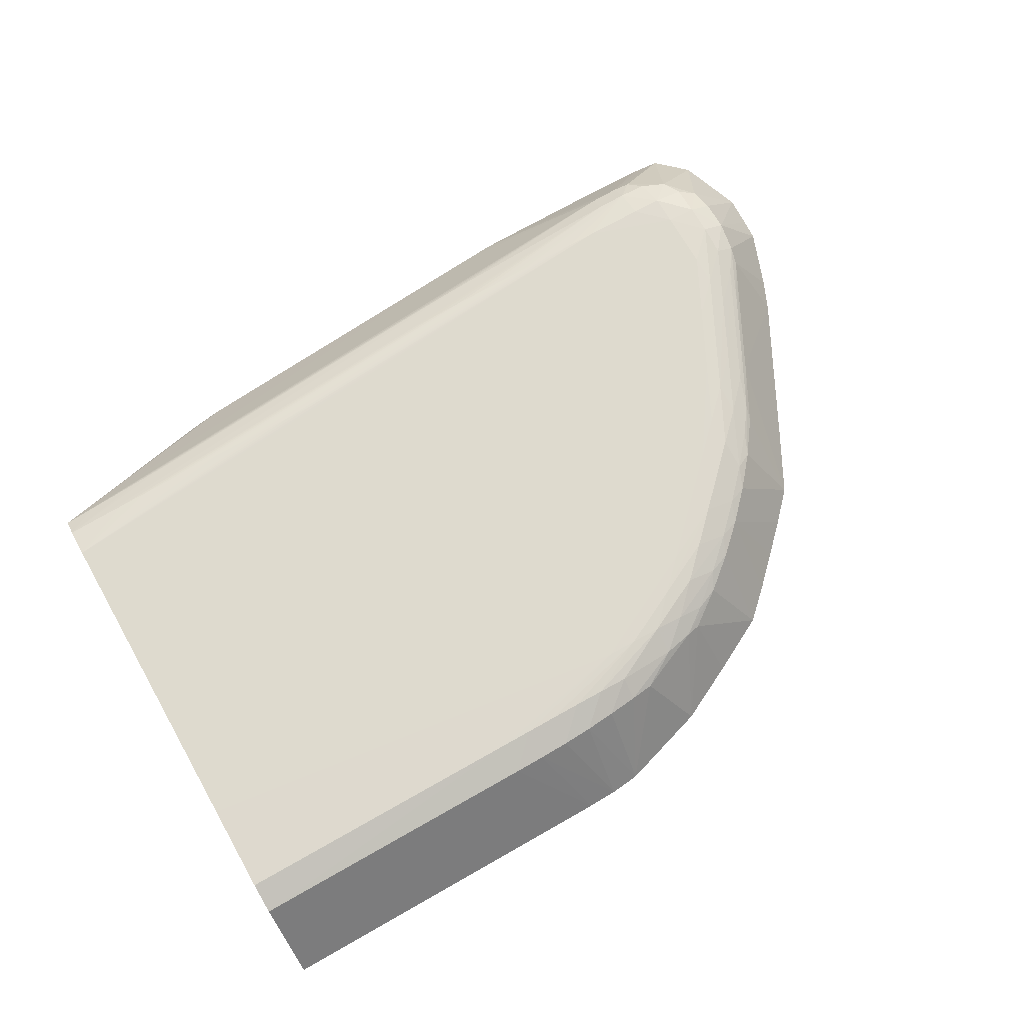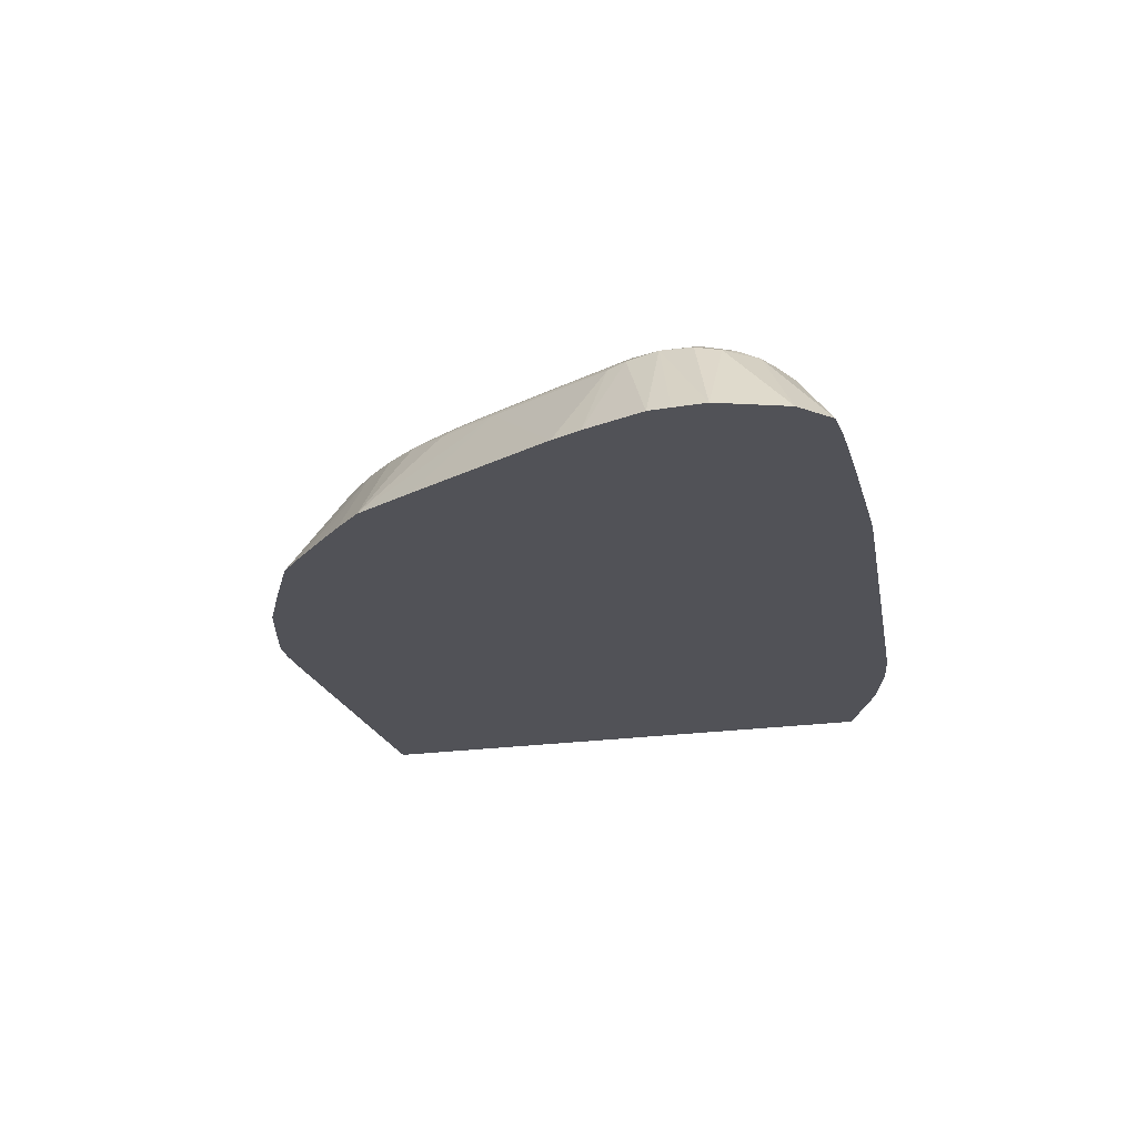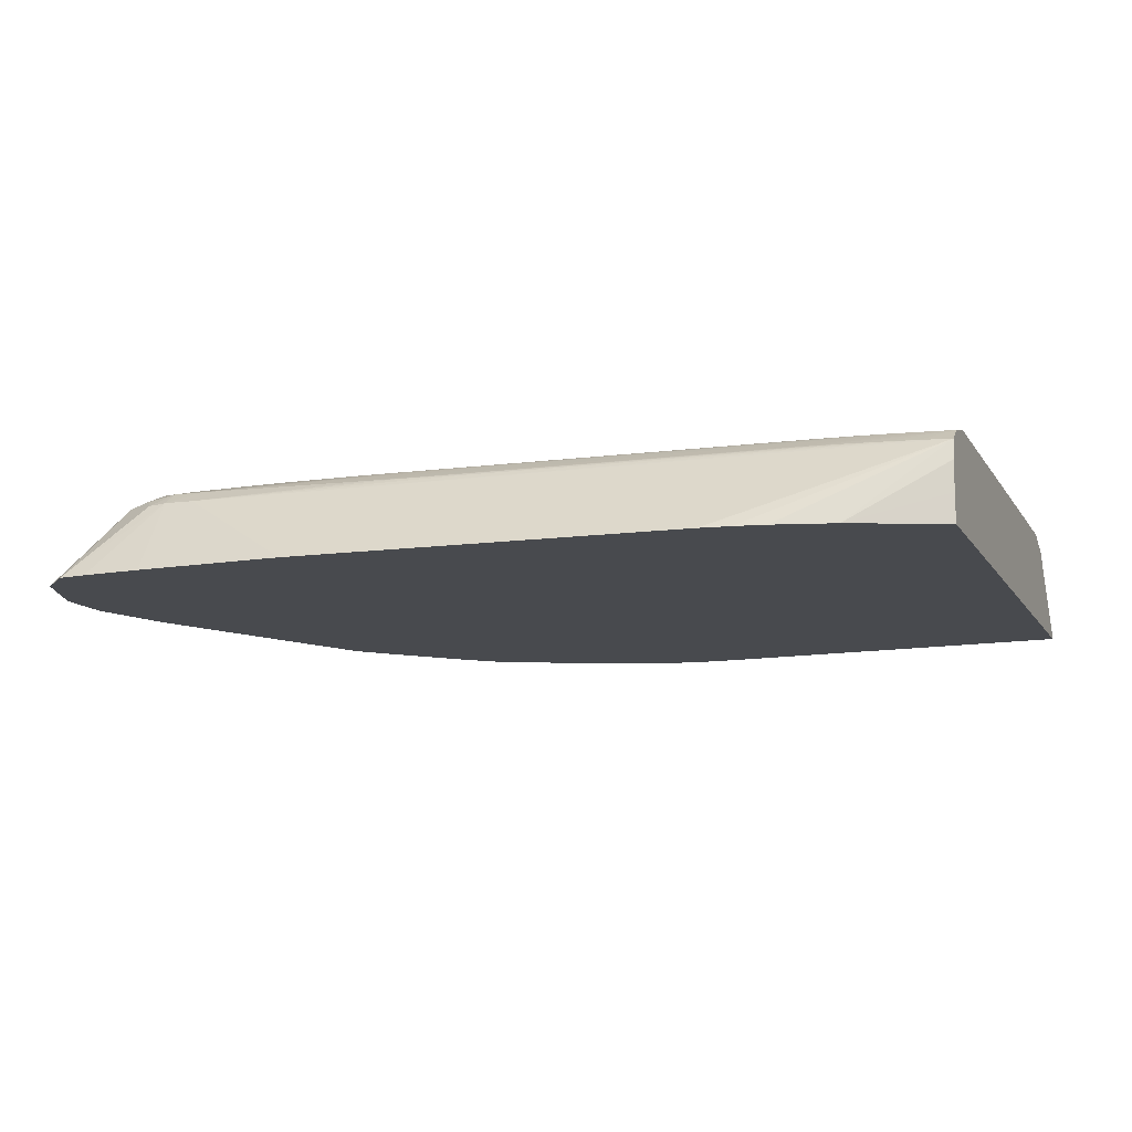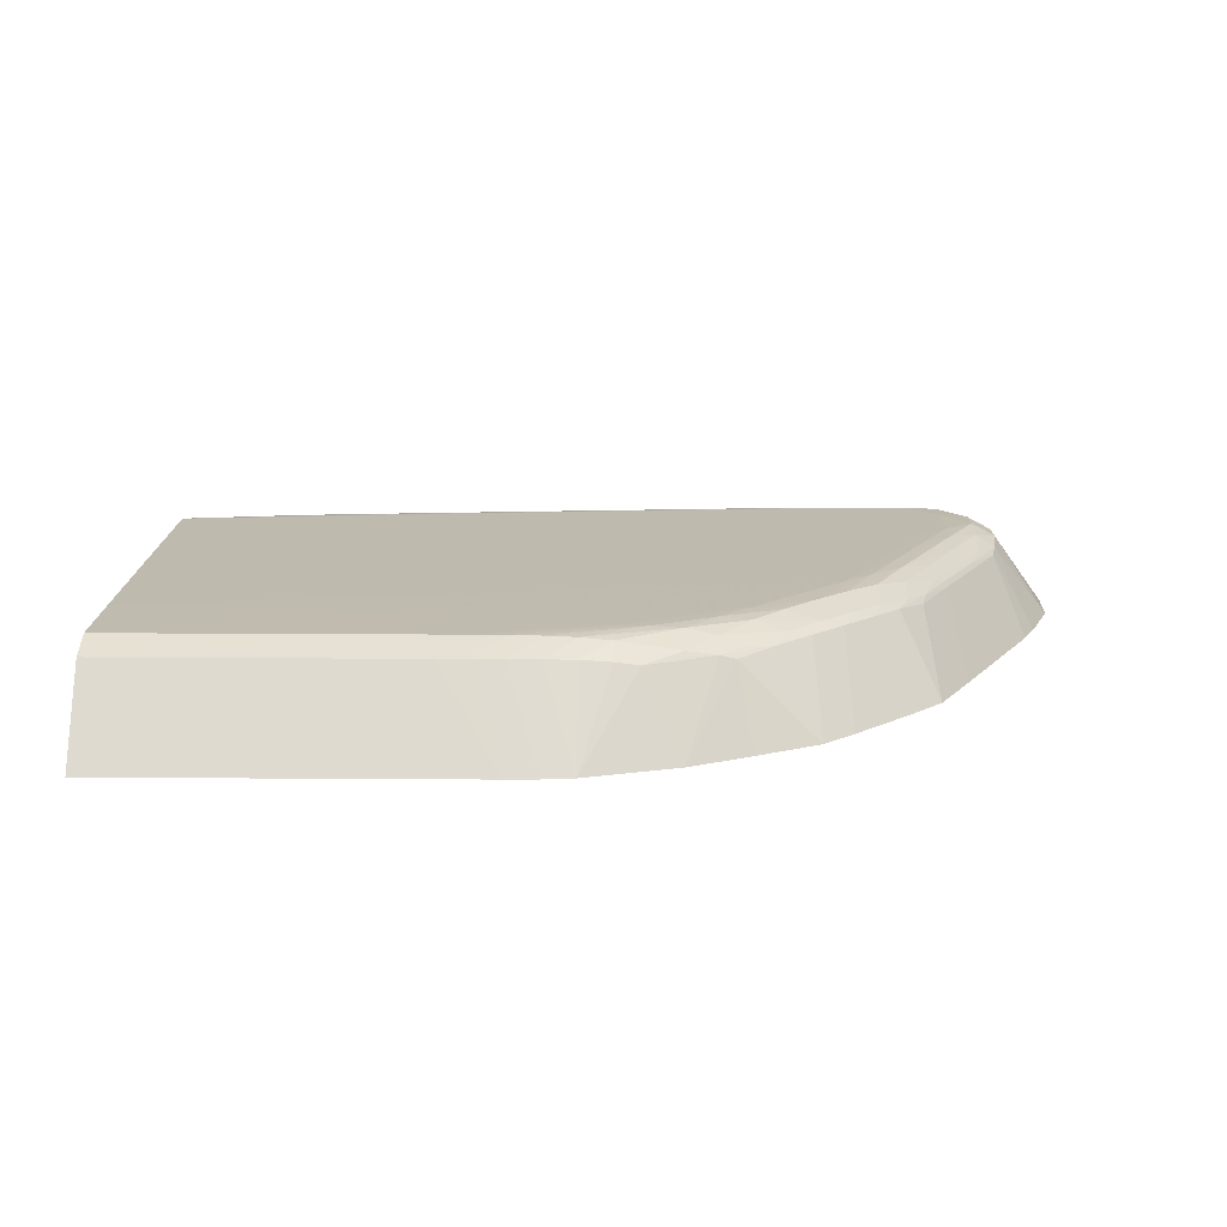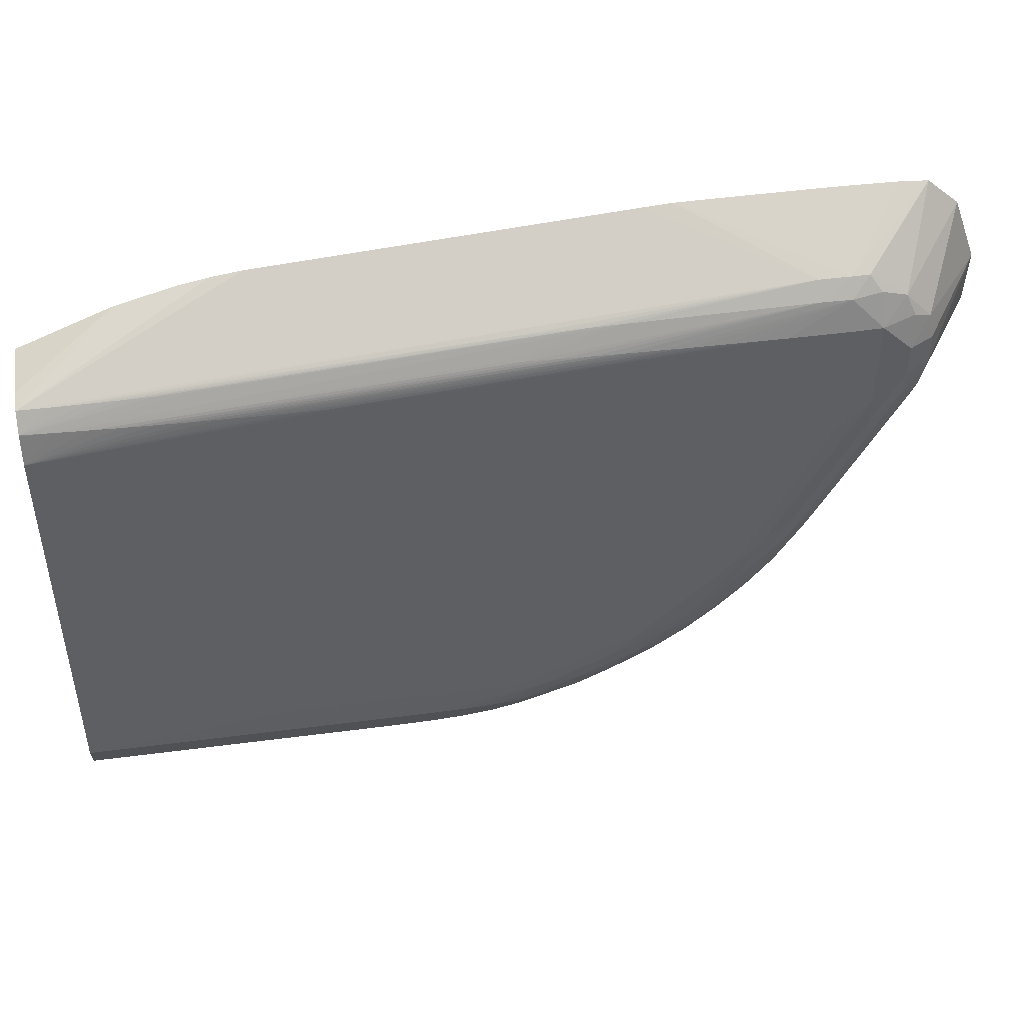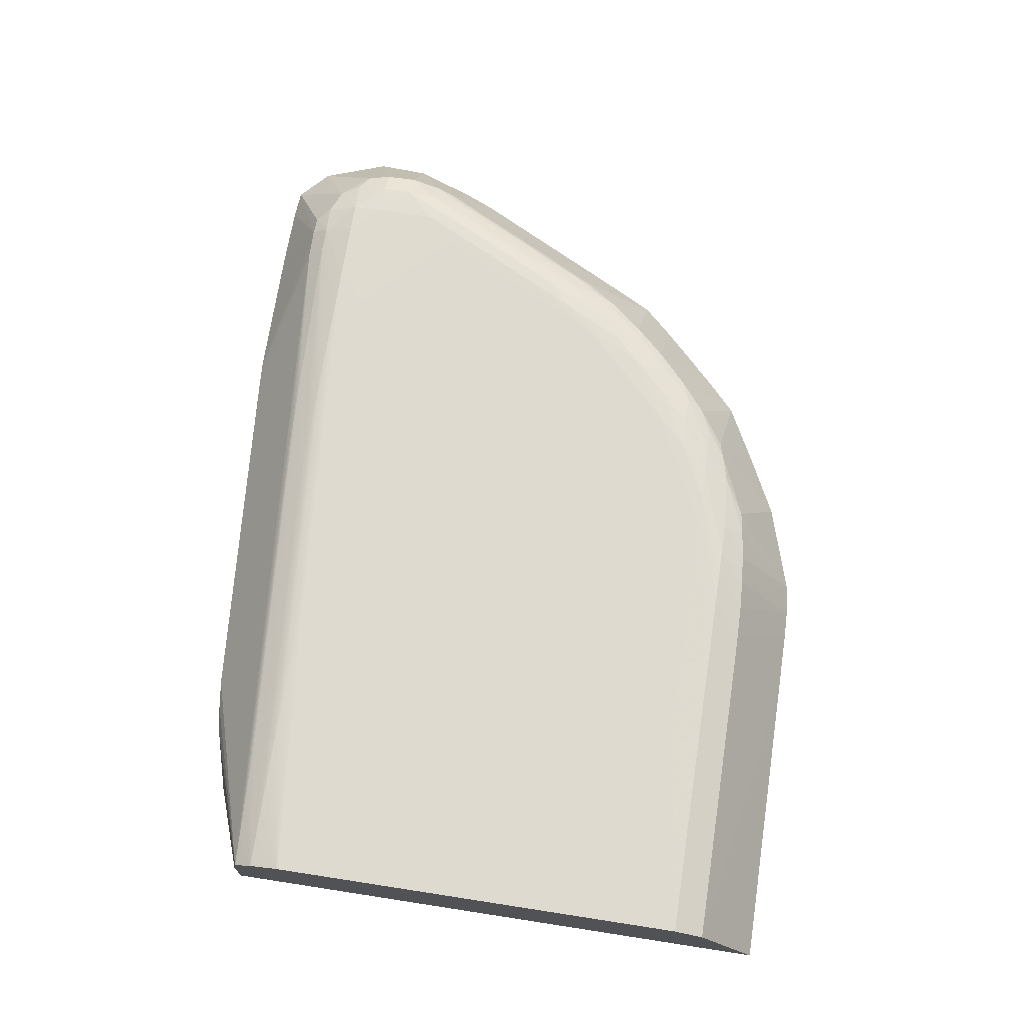
<metadata>
{"format":"obj","ext":"obj","renderer":"f3d","projection":"perspective","resolution":1024,"background":"white","views":[{"elev":71.3,"azim":-29.6,"up":"+Z"},{"elev":-21.4,"azim":104.5,"up":"+Z"},{"elev":-12.8,"azim":-158.9,"up":"+Z"},{"elev":15.8,"azim":0.9,"up":"+Z"},{"elev":46.4,"azim":-8.5,"up":"+Y"},{"elev":70.6,"azim":-81.2,"up":"+Z"}]}
</metadata>
<code>
v -0.1926 0.08619 0.00205
v -0.1963 0.08619 0.00205
v -0.1926 0.08091 0.01125
v -0.189 0.08616 0.00205
v -0.2073 0.08612 0.00205
v -0.211 0.08608 0.00205
v -0.1963 0.08087 0.01118
v -0.1963 0.07888 0.01273
v -0.1926 0.07888 0.0128
v -0.1904 0.08083 0.01111
v -0.182 0.08586 0.00205
v -0.1854 0.08609 0.00205
v -0.2146 0.08582 0.00205
v -0.2845 0.07374 0.01148
v -0.2807 0.07389 0.01168
v -0.233 0.07758 0.01171
v -0.2293 0.07773 0.01187
v -0.2256 0.07787 0.01201
v -0.222 0.07802 0.01213
v -0.2183 0.07816 0.01222
v -0.2293 0.07521 0.01342
v -0.2256 0.07521 0.01356
v -0.222 0.07521 0.01368
v -0.2183 0.07521 0.01377
v -0.1926 0.07521 0.01398
v -0.1889 0.07521 0.01389
v -0.1891 0.07904 0.01218
v -0.2146 0.07521 0.01384
v -0.211 0.07521 0.0139
v -0.2073 0.07521 0.01395
v -0.2036 0.07521 0.01398
v -0.2 0.07521 0.01401
v -0.186 0.07792 0.0118
v -0.1781 0.08236 0.00205
v -0.2586 0.08235 0.00205
v -0.2623 0.08181 0.00205
v -0.266 0.08107 0.00205
v -0.2732 0.079 0.00205
v -0.2845 0.07416 0.009153
v -0.2845 0.07154 0.01303
v -0.277 0.07402 0.01184
v -0.2733 0.07417 0.01198
v -0.2696 0.07431 0.01209
v -0.266 0.07445 0.01218
v -0.2807 0.07154 0.01323
v -0.233 0.07521 0.01326
v -0.277 0.07154 0.01339
v -0.2733 0.07154 0.01353
v -0.2696 0.07154 0.01364
v -0.266 0.07154 0.01373
v -0.2623 0.07154 0.01381
v -0.1889 0.07154 0.014
v -0.1853 0.07154 0.0137
v -0.185 0.07548 0.01251
v -0.2586 0.07154 0.01387
v -0.255 0.07154 0.01393
v -0.2513 0.07154 0.01397
v -0.2476 0.07154 0.014
v -0.2036 0.07154 0.01402
v -0.1926 0.06053 0.01402
v -0.244 0.07154 0.01401
v -0.2403 0.07154 0.01402
v -0.1829 0.07443 0.01166
v -0.1752 0.07429 0.00205
v -0.2845 0.07428 0.00205
v -0.2845 0.07428 0.002158
v -0.2845 0.07424 0.005532
v -0.2845 0.07417 0.009081
v -0.2845 0.07142 0.01307
v -0.2843 0.07154 0.01304
v -0.2845 0.06787 0.01401
v -0.1889 0.0642 0.014
v -0.1853 0.06787 0.01374
v -0.1823 0.06787 0.01219
v -0.1824 0.07154 0.01215
v -0.2845 0.04942 0.01403
v -0.2845 0.03837 0.01403
v -0.2845 0.02735 0.01403
v -0.1963 0.05319 0.01402
v -0.1926 0.05686 0.01401
v -0.2845 0.06775 0.01401
v -0.2586 0.06787 0.01402
v -0.2845 0.05675 0.01402
v -0.1753 0.07046 0.00205
v -0.2845 0.005558 0.00205
v -0.1889 0.06053 0.01384
v -0.1853 0.0642 0.0132
v -0.1829 0.0642 0.01166
v -0.1755 0.06787 0.00205
v -0.2845 0.01651 0.014
v -0.2586 0.02018 0.01402
v -0.2293 0.02018 0.01402
v -0.2146 0.02752 0.01402
v -0.2036 0.03853 0.01402
v -0.1963 0.04952 0.01401
v -0.2476 0.005565 0.00205
v -0.2845 0.01291 0.01246
v -0.1926 0.05319 0.01383
v -0.1963 0.04586 0.01381
v -0.1889 0.05686 0.01318
v -0.1852 0.06075 0.01213
v -0.1865 0.05686 0.01164
v -0.1833 0.06211 0.01111
v -0.1782 0.06053 0.00205
v -0.2845 0.01639 0.01395
v -0.2476 0.01651 0.014
v -0.2256 0.02018 0.01399
v -0.2183 0.02385 0.01399
v -0.244 0.01651 0.014
v -0.2403 0.01651 0.01398
v -0.2073 0.03119 0.01389
v -0.2 0.0422 0.01399
v -0.2439 0.005573 0.00205
v -0.2476 0.01291 0.01245
v -0.1963 0.0422 0.01305
v -0.1926 0.04952 0.01314
v -0.2036 0.03486 0.01385
v -0.2 0.03853 0.01366
v -0.1889 0.05344 0.0121
v -0.1926 0.04613 0.01207
v -0.1902 0.04952 0.0116
v -0.1798 0.05686 0.00205
v -0.1907 0.04753 0.01104
v -0.2366 0.01651 0.01392
v -0.233 0.01651 0.01378
v -0.222 0.02018 0.01378
v -0.2146 0.02385 0.01366
v -0.211 0.02752 0.01385
v -0.244 0.01294 0.01245
v -0.2403 0.01301 0.01243
v -0.2071 0.02727 0.01254
v -0.2034 0.03095 0.01254
v -0.2403 0.005581 0.00205
v -0.1998 0.03479 0.01238
v -0.1964 0.03887 0.01189
v -0.1939 0.0422 0.01152
v -0.1892 0.03854 0.00205
v -0.1944 0.04033 0.01095
v -0.193 0.03119 0.00205
v -0.2366 0.01319 0.01237
v -0.233 0.01351 0.01223
v -0.2293 0.01651 0.01345
v -0.222 0.017 0.01223
v -0.2183 0.02018 0.01302
v -0.2109 0.02371 0.01237
v -0.2366 0.00566 0.00205
v -0.2044 0.02833 0.01178
v -0.2081 0.02485 0.01173
v -0.2009 0.03201 0.01173
v -0.1976 0.03597 0.01151
v -0.1964 0.02753 0.00205
v -0.233 0.006047 0.00205
v -0.2293 0.01392 0.01189
v -0.2264 0.01433 0.01141
v -0.2183 0.01787 0.01149
v -0.215 0.02025 0.01187
v -0.2121 0.02153 0.0115
v -0.2073 0.01692 0.00205
v -0.2036 0.02034 0.00205
v -0.2 0.02399 0.00205
v -0.222 0.009425 0.00205
v -0.2164 0.01834 0.01093
v -0.2146 0.01308 0.00205
f 1 2 3
f 1 3 4
f 1 4 12
f 1 12 11
f 1 11 34
f 1 34 64
f 1 64 84
f 1 84 89
f 1 89 104
f 1 104 122
f 1 122 137
f 1 137 139
f 1 139 151
f 1 151 160
f 1 160 159
f 1 159 158
f 1 158 163
f 1 163 161
f 1 161 152
f 1 152 146
f 1 146 133
f 1 133 113
f 1 113 96
f 1 96 85
f 1 85 65
f 1 65 38
f 1 38 37
f 1 37 36
f 1 36 35
f 1 35 13
f 1 13 6
f 1 6 5
f 1 5 2
f 2 5 3
f 3 5 6
f 3 6 7
f 3 7 8
f 3 8 9
f 3 9 10
f 3 10 11
f 3 11 12
f 3 12 4
f 6 13 7
f 7 13 14
f 7 14 15
f 7 15 16
f 7 16 17
f 7 17 18
f 7 18 19
f 7 19 20
f 7 20 8
f 8 20 21
f 8 21 22
f 8 22 23
f 8 23 24
f 8 24 9
f 9 25 26
f 9 26 27
f 9 27 10
f 9 24 28
f 9 28 29
f 9 29 30
f 9 30 31
f 9 31 32
f 9 32 25
f 10 27 33
f 10 33 11
f 11 33 34
f 13 35 14
f 14 35 36
f 14 36 37
f 14 37 38
f 14 38 39
f 14 39 68
f 14 68 67
f 14 67 66
f 14 66 65
f 14 65 85
f 14 85 97
f 14 97 105
f 14 105 90
f 14 90 78
f 14 78 77
f 14 77 76
f 14 76 83
f 14 83 81
f 14 81 71
f 14 71 69
f 14 69 40
f 14 40 15
f 15 40 41
f 15 41 17
f 15 17 16
f 17 41 18
f 18 41 42
f 18 42 19
f 19 42 43
f 19 43 44
f 19 44 20
f 20 44 45
f 20 45 46
f 20 46 21
f 21 46 47
f 21 47 22
f 22 47 48
f 22 48 23
f 23 48 49
f 23 49 50
f 23 50 24
f 24 50 51
f 24 51 28
f 25 32 52
f 25 52 26
f 26 52 53
f 26 53 54
f 26 54 33
f 26 33 27
f 28 51 55
f 28 55 29
f 29 55 56
f 29 56 57
f 29 57 30
f 30 57 31
f 31 57 58
f 31 58 32
f 32 59 60
f 32 60 52
f 32 58 61
f 32 61 62
f 32 62 59
f 33 54 63
f 33 63 34
f 34 63 64
f 38 65 66
f 38 66 67
f 38 67 68
f 38 68 39
f 40 69 70
f 40 70 43
f 40 43 42
f 40 42 41
f 43 70 45
f 43 45 44
f 45 70 69
f 45 69 71
f 45 71 47
f 45 47 46
f 47 71 48
f 48 71 49
f 49 71 50
f 50 71 51
f 51 71 55
f 52 72 73
f 52 73 53
f 52 60 72
f 53 73 74
f 53 74 75
f 53 75 63
f 53 63 54
f 55 71 56
f 56 71 57
f 57 71 58
f 58 71 61
f 59 62 76
f 59 76 77
f 59 77 60
f 60 77 78
f 60 78 79
f 60 79 80
f 60 80 72
f 61 71 81
f 61 81 62
f 62 81 82
f 62 82 83
f 62 83 76
f 63 75 64
f 64 75 74
f 64 74 84
f 72 86 73
f 72 80 86
f 73 87 74
f 73 86 87
f 74 88 89
f 74 89 84
f 74 87 88
f 78 90 91
f 78 91 92
f 78 92 93
f 78 93 94
f 78 94 79
f 79 94 80
f 80 94 95
f 80 95 86
f 81 83 82
f 85 96 97
f 86 95 98
f 86 98 87
f 87 98 99
f 87 99 100
f 87 100 101
f 87 101 88
f 88 101 102
f 88 102 103
f 88 103 104
f 88 104 89
f 90 105 106
f 90 106 92
f 90 92 91
f 92 107 108
f 92 108 93
f 92 106 109
f 92 109 110
f 92 110 107
f 93 108 111
f 93 111 94
f 94 112 95
f 94 111 112
f 95 99 98
f 95 112 99
f 96 113 114
f 96 114 97
f 97 114 106
f 97 106 105
f 99 115 116
f 99 116 100
f 99 112 117
f 99 117 118
f 99 118 115
f 100 116 101
f 101 116 119
f 101 119 102
f 102 119 120
f 102 120 121
f 102 121 103
f 103 122 104
f 103 121 123
f 103 123 122
f 106 114 109
f 107 110 124
f 107 124 125
f 107 125 126
f 107 126 108
f 108 127 128
f 108 128 111
f 108 126 127
f 109 114 129
f 109 129 110
f 110 129 130
f 110 130 124
f 111 128 131
f 111 131 132
f 111 132 117
f 111 117 112
f 113 133 114
f 114 133 129
f 115 118 134
f 115 134 135
f 115 135 120
f 115 120 116
f 116 120 119
f 117 132 118
f 118 132 134
f 120 135 136
f 120 136 121
f 121 136 123
f 122 123 137
f 123 136 138
f 123 138 139
f 123 139 137
f 124 130 140
f 124 140 125
f 125 141 142
f 125 142 126
f 125 140 141
f 126 142 143
f 126 143 144
f 126 144 127
f 127 144 145
f 127 145 131
f 127 131 128
f 129 133 146
f 129 146 130
f 130 146 140
f 131 147 132
f 131 145 148
f 131 148 147
f 132 149 134
f 132 147 149
f 134 150 135
f 134 149 150
f 135 150 136
f 136 150 138
f 138 150 139
f 139 150 149
f 139 149 151
f 140 146 152
f 140 152 141
f 141 152 153
f 141 153 142
f 142 153 143
f 143 153 154
f 143 154 155
f 143 155 144
f 144 155 156
f 144 156 145
f 145 156 157
f 145 157 148
f 147 148 158
f 147 158 159
f 147 159 160
f 147 160 151
f 147 151 149
f 148 157 158
f 152 161 154
f 152 154 153
f 154 161 155
f 155 162 157
f 155 157 156
f 155 161 162
f 157 162 158
f 158 162 163
f 161 163 162

</code>
